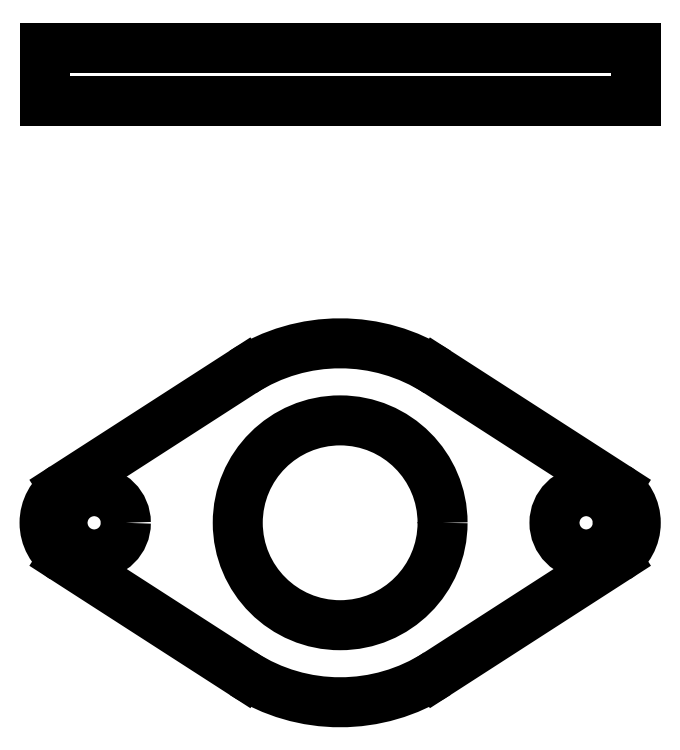
<metadata>
{"format":"dxf","ext":"dxf","renderer":"ezdxf+matplotlib","layout":"modelspace","background":"white","min_lineweight":24,"dpi":150}
</metadata>
<code>
0
SECTION
2
ENTITIES
0
CIRCLE
8
referencias-tmp
10
0
20
0
30
0
40
17
0
CIRCLE
8
referencias-tmp
10
-24
20
0
30
0
40
4
0
CIRCLE
8
referencias-tmp
10
24
20
0
30
0
40
4
0
LINE
8
base
10
-26.17
20
3.362
30
0
11
-9.208
21
14.29
31
0
0
LINE
8
base
10
-26.17
20
-3.362
30
0
11
-9.208
21
-14.29
31
0
0
LINE
8
base
10
9.208
20
-14.29
30
0
11
26.17
21
-3.362
31
0
0
LINE
8
base
10
26.17
20
3.362
30
0
11
9.208
21
14.29
31
0
0
CIRCLE
8
base
10
0
20
0
30
0
40
9.7
0
ARC
8
base
10
0
20
0
30
0
40
17
50
57.2
51
122.8
0
ARC
8
base
10
0
20
0
30
0
40
17
50
237.2
51
302.8
0
ARC
8
base
10
24
20
0
30
0
40
4
50
302.8
51
57.2
0
ARC
8
base
10
-24
20
0
30
0
40
4
50
122.8
51
237.2
0
DIMENSION
8
medidas
10
9.7
20
-2.4e-15
30
0
11
1e-16
21
1.875
31
0
70
3
71
5
72
0
41
1
42
0
1

3
Standard
15
-9.7
25
1.2e-15
35
0
40
0
0
DIMENSION
8
medidas
10
-40
20
-17
30
0
11
-41.88
21
7.3e-15
31
0
70
0
71
5
72
0
41
1
42
0
1

3
Standard
13
0
23
17
33
0
14
0
24
-17
34
0
50
90
0
DIMENSION
8
medidas
10
28
20
50
30
0
11
1e-16
21
51.88
31
0
70
0
71
5
72
0
41
1
42
0
1

3
Standard
13
-28
23
45
33
0
14
28
24
45
34
0
50
0
0
LINE
8
lateral
10
-28
20
45
30
0
11
28
21
45
31
0
0
LINE
8
lateral
10
28
20
45
30
0
11
28
21
40
31
0
0
LINE
8
lateral
10
28
20
40
30
0
11
-28
21
40
31
0
0
LINE
8
lateral
10
-28
20
40
30
0
11
-28
21
45
31
0
0
DIMENSION
8
medidas
10
38
20
45
30
0
11
36.12
21
42.5
31
0
70
0
71
5
72
0
41
1
42
0
1

3
Standard
13
28
23
40
33
0
14
28
24
45
34
0
50
90
0
CIRCLE
8
lateral
10
-23.3
20
0
30
0
40
3
0
CIRCLE
8
lateral
10
23.3
20
0
30
0
40
3
0
DIMENSION
8
medidas
10
20.3
20
20
30
0
11
1e-16
21
21.87
31
0
70
0
71
5
72
0
41
1
42
0
1

3
Standard
13
-20.3
23
0
33
0
14
20.3
24
4e-16
34
0
50
0
0
DIMENSION
8
medidas
10
-20.3
20
-7e-16
30
0
11
-23.3
21
1.875
31
0
70
3
71
5
72
1
41
1
42
0
1

3
Standard
15
-26.3
25
4e-16
35
0
40
0
0
DIMENSION
8
medidas
10
26.3
20
-7e-16
30
0
11
23.3
21
1.875
31
0
70
3
71
5
72
1
41
1
42
0
1

3
Standard
15
20.3
25
4e-16
35
0
40
0
0
DIMENSION
8
medidas
10
23.3
20
-30
30
0
11
5.4e-15
21
-28.12
31
0
70
0
71
5
72
1
41
1
42
0
1

3
Standard
13
-23.3
23
0
33
0
14
23.3
24
0
34
0
50
0
0
ENDSEC
0
EOF

</code>
